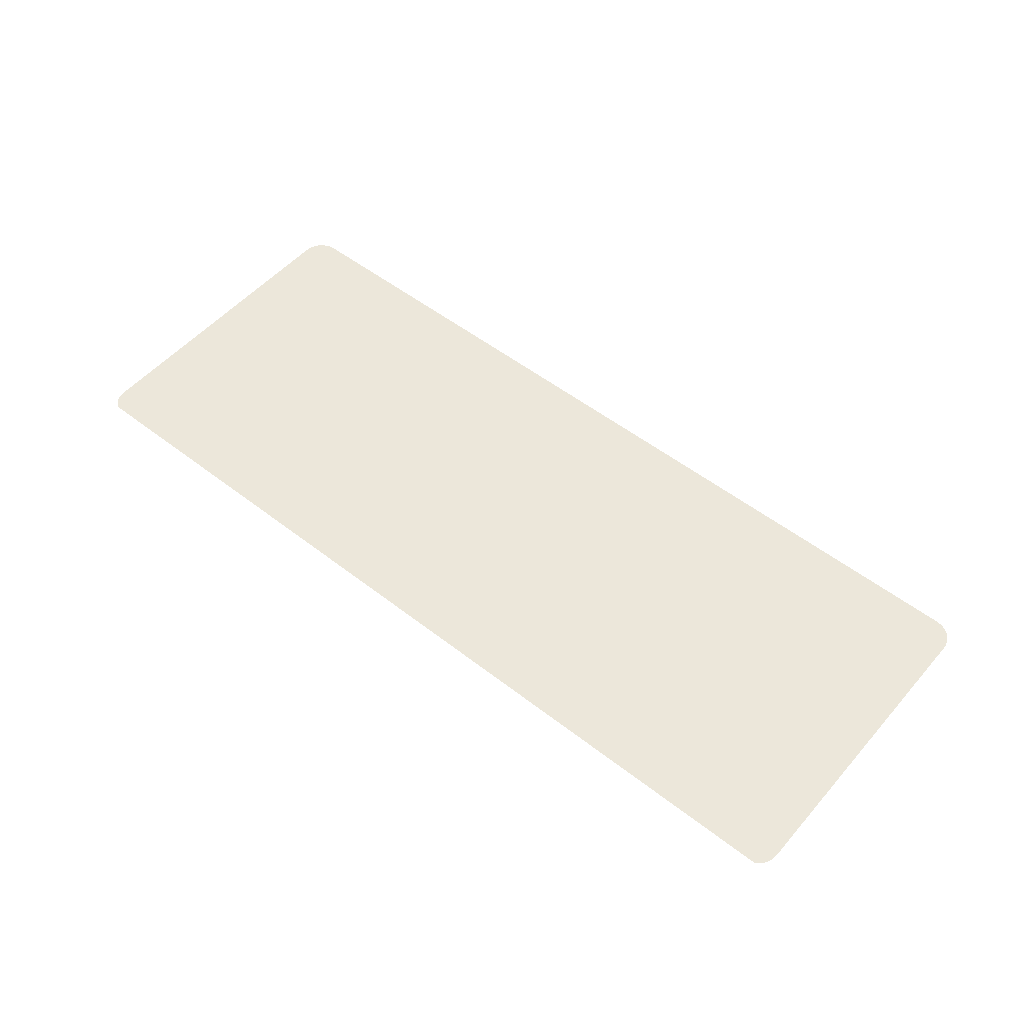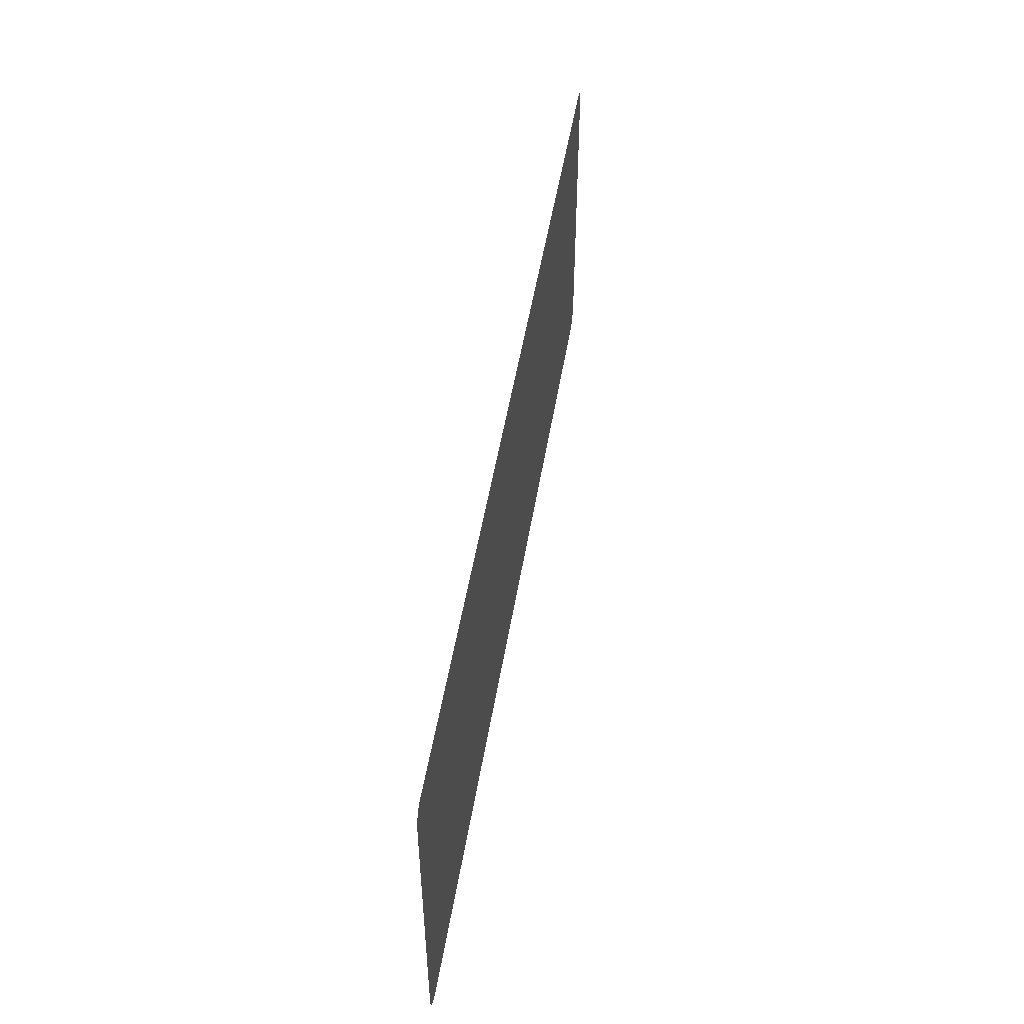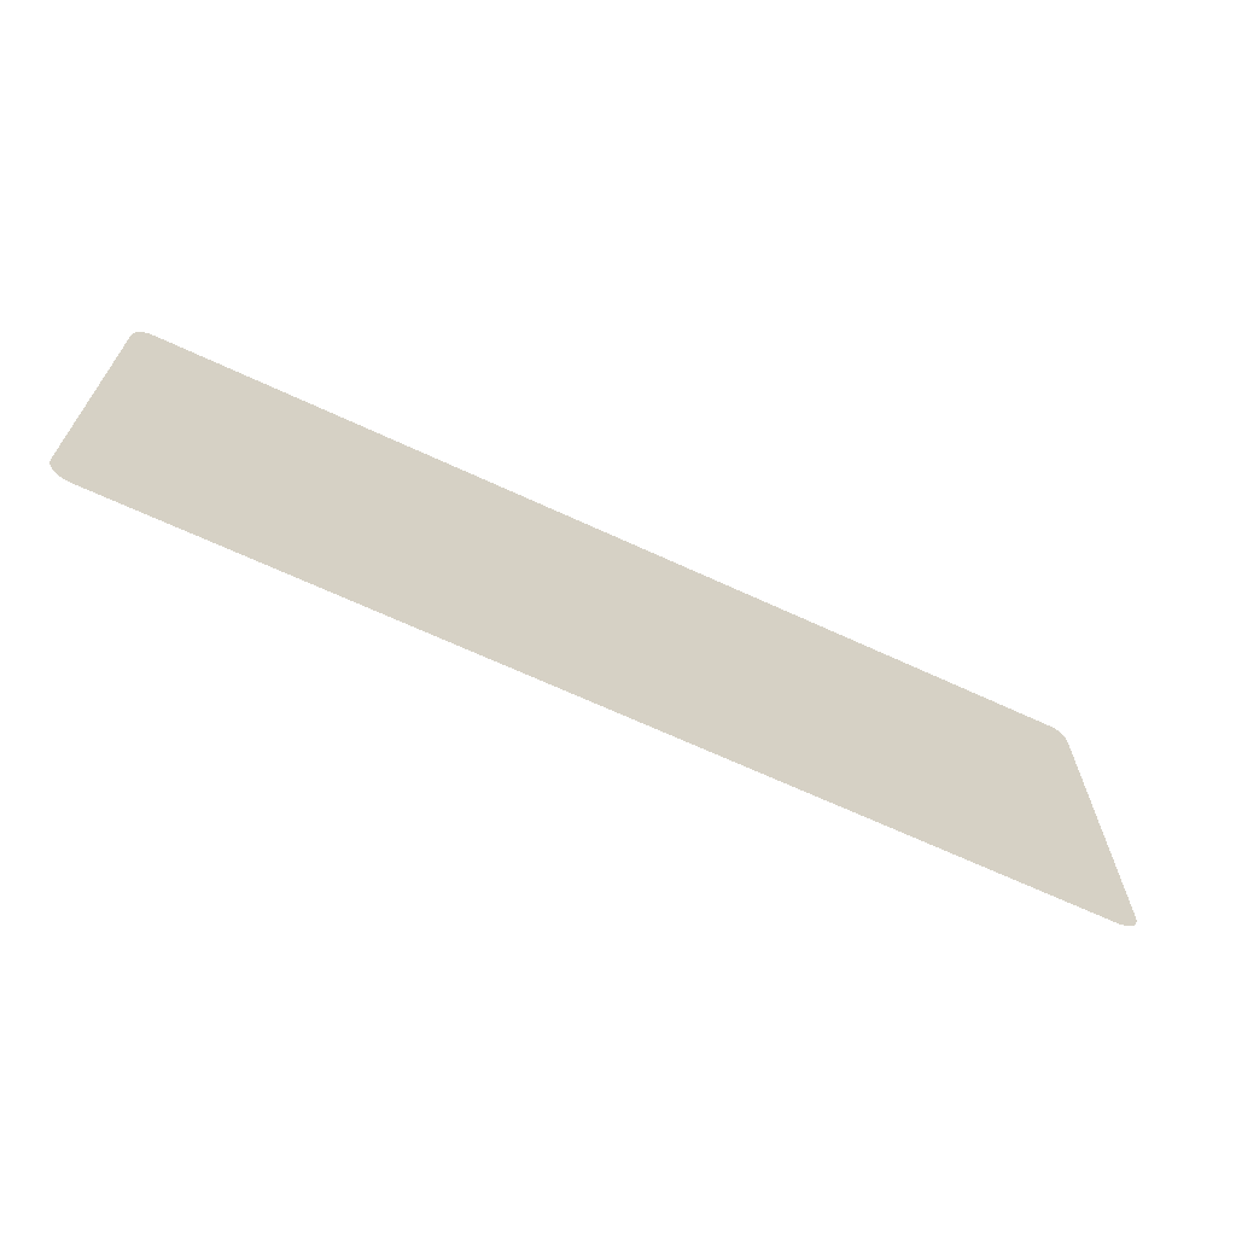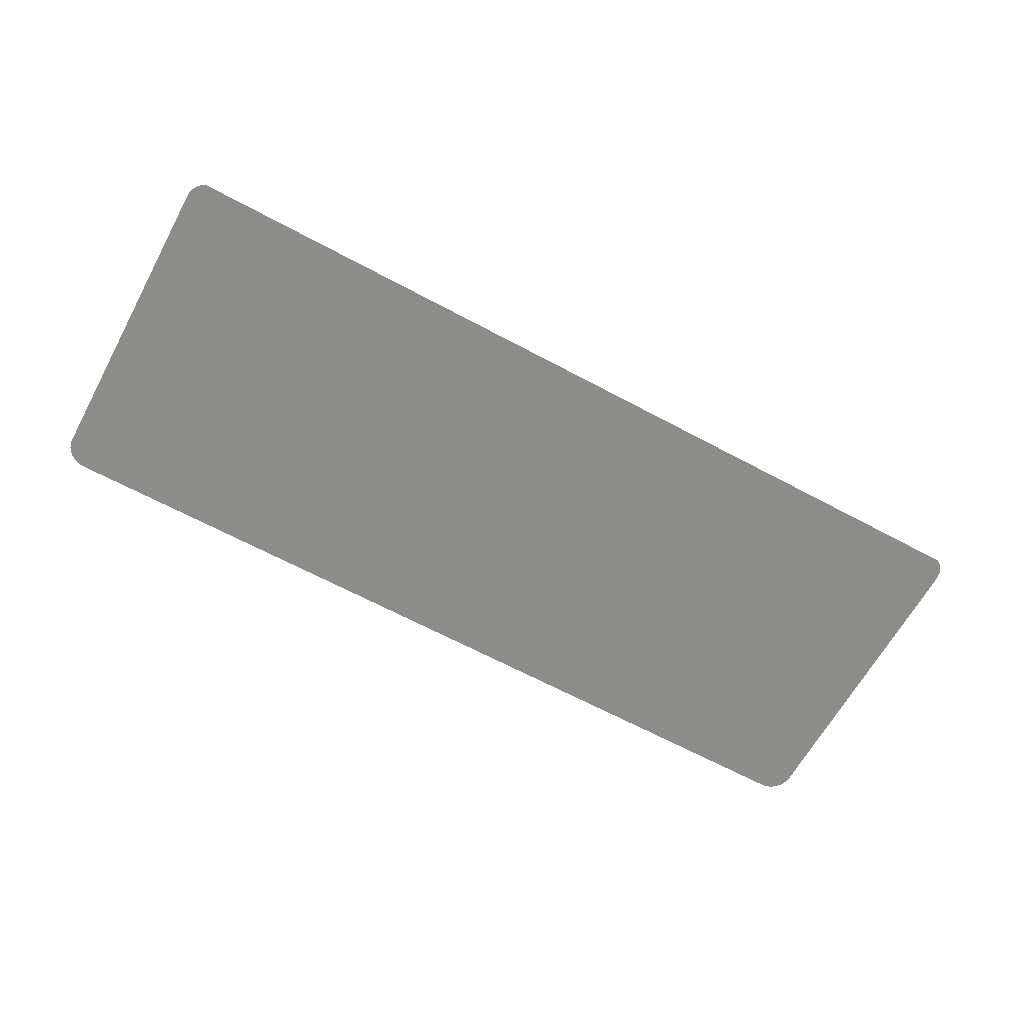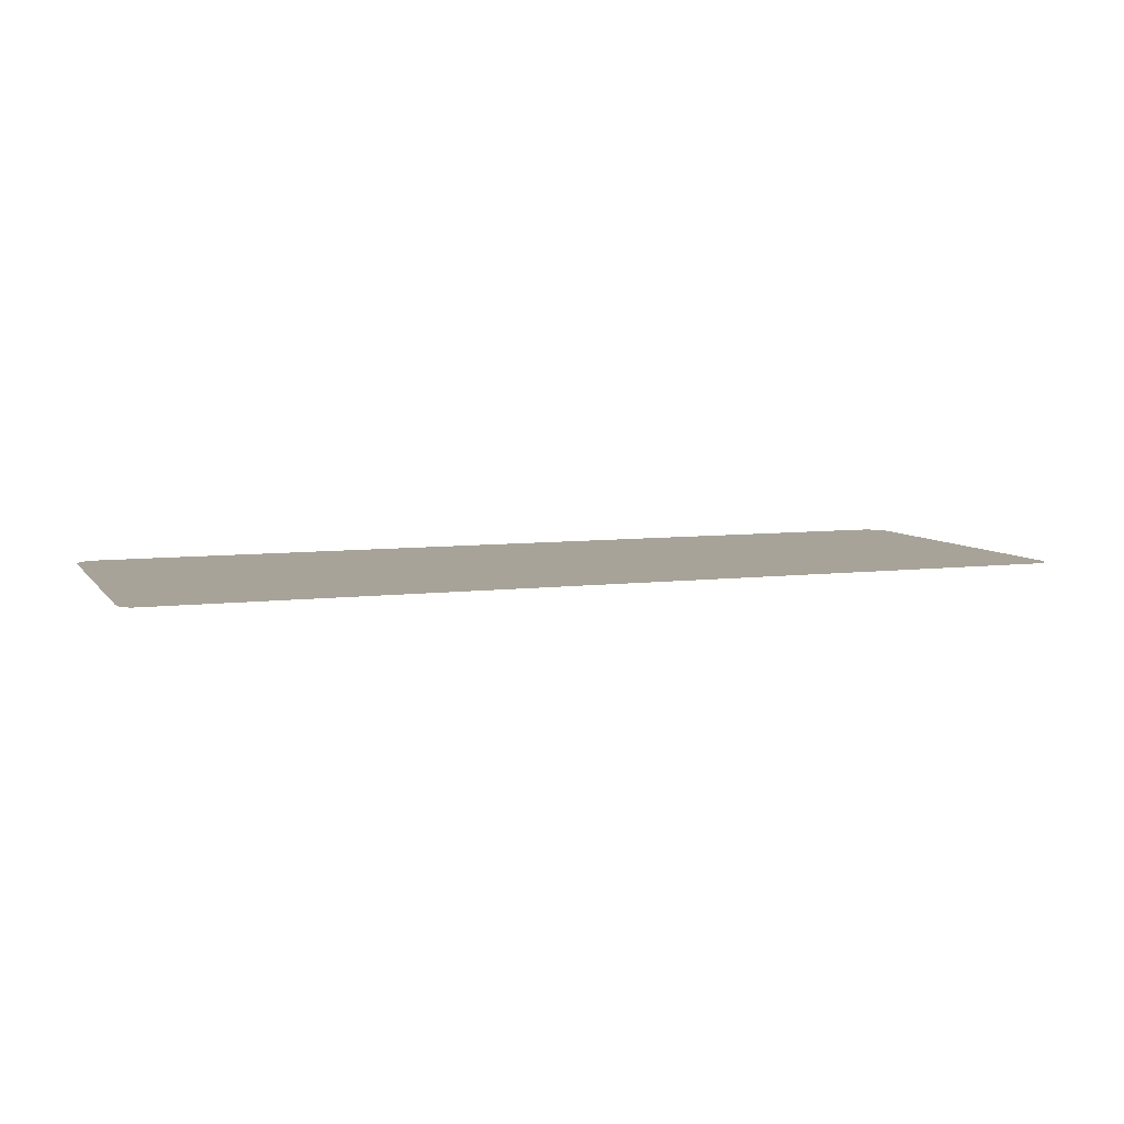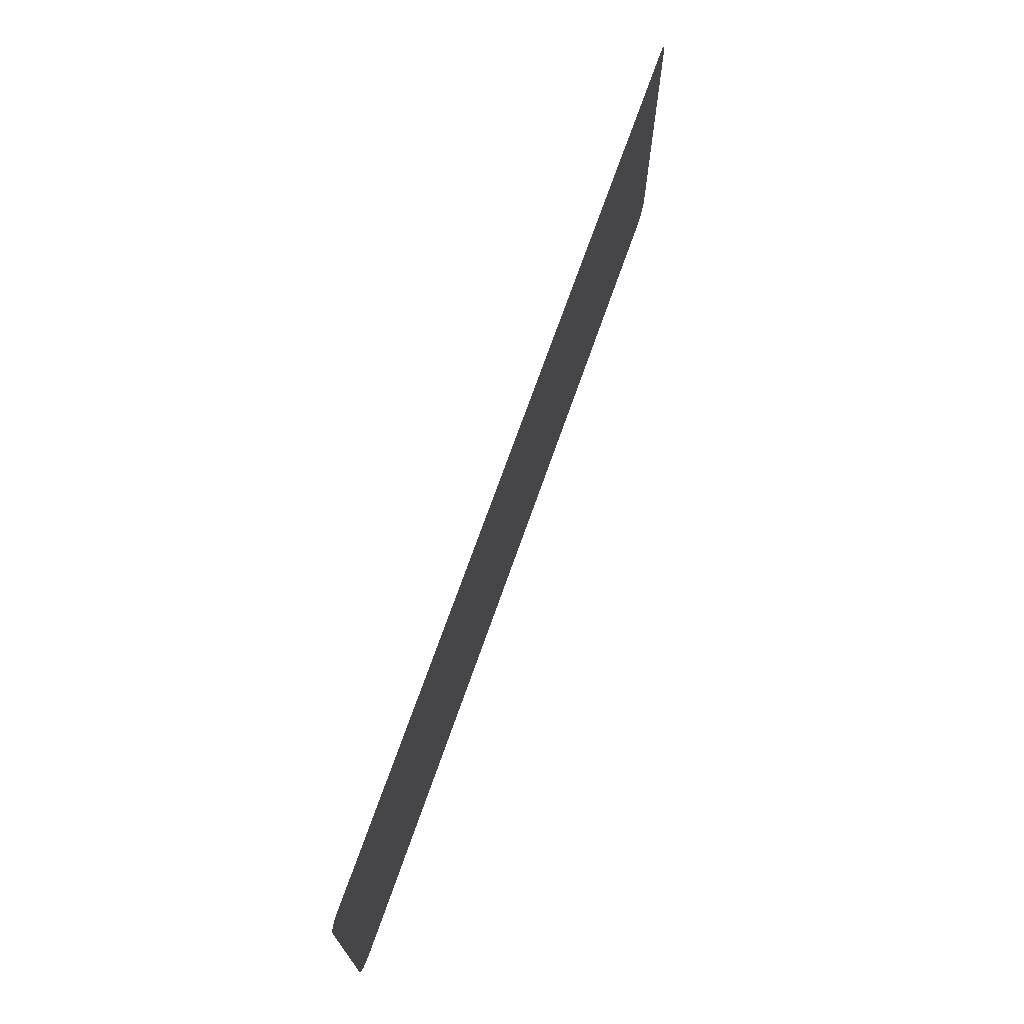
<metadata>
{"format":"obj","ext":"obj","renderer":"f3d","projection":"perspective","resolution":1024,"background":"white","views":[{"elev":52.8,"azim":39.8,"up":"+Y"},{"elev":50.1,"azim":-80.7,"up":"+Z"},{"elev":-65.7,"azim":154.8,"up":"+Z"},{"elev":-64.1,"azim":-28.6,"up":"+Y"},{"elev":6.9,"azim":-20.2,"up":"+Y"},{"elev":70.4,"azim":109.3,"up":"+Z"}]}
</metadata>
<code>
o #ID2217
v 0.05088 0.006883 0.1228
v 0.05086 0.006883 0.09438
v 0.05086 0.006883 0.1225
v 0.05088 0.006883 0.09409
v 0.05094 0.006883 0.1231
v 0.05094 0.006883 0.09382
v 0.05103 0.006883 0.1233
v 0.05103 0.006883 0.09355
v 0.05115 0.006883 0.1236
v 0.05115 0.006883 0.09329
v 0.05131 0.006883 0.1238
v 0.05131 0.006883 0.09306
v 0.0515 0.006883 0.124
v 0.0515 0.006883 0.09285
v 0.05171 0.006883 0.1242
v 0.05171 0.006883 0.09266
v 0.05194 0.006883 0.0925
v 0.05186 0.006883 0.1243
v 0.1341 0.006883 0.1244
v 0.0522 0.006883 0.09238
v 0.05247 0.006883 0.09229
v 0.05274 0.006883 0.09223
v 0.05303 0.006883 0.09221
v 0.1331 0.006883 0.09221
v 0.1333 0.006883 0.09223
v 0.1336 0.006883 0.09229
v 0.1339 0.006883 0.09238
v 0.1341 0.006883 0.0925
v 0.1344 0.006883 0.1242
v 0.1344 0.006883 0.09266
v 0.1346 0.006883 0.124
v 0.1346 0.006883 0.09285
v 0.1348 0.006883 0.1238
v 0.1348 0.006883 0.09306
v 0.1349 0.006883 0.1236
v 0.1349 0.006883 0.09329
v 0.1351 0.006883 0.1233
v 0.1351 0.006883 0.09355
v 0.1352 0.006883 0.1231
v 0.1352 0.006883 0.09382
v 0.1352 0.006883 0.1228
v 0.1352 0.006883 0.09409
v 0.1352 0.006883 0.1225
v 0.1352 0.006883 0.09438
f 1 2 3
f 3 2 1
f 2 1 4
f 4 1 2
f 4 1 5
f 5 1 4
f 4 5 6
f 6 5 4
f 6 5 7
f 7 5 6
f 6 7 8
f 8 7 6
f 8 7 9
f 9 7 8
f 8 9 10
f 10 9 8
f 10 9 11
f 11 9 10
f 10 11 12
f 12 11 10
f 12 11 13
f 13 11 12
f 12 13 14
f 14 13 12
f 14 13 15
f 15 13 14
f 14 15 16
f 16 15 14
f 16 15 17
f 17 15 16
f 17 15 18
f 18 15 17
f 17 18 19
f 19 18 17
f 17 19 20
f 20 19 17
f 20 19 21
f 21 19 20
f 21 19 22
f 22 19 21
f 22 19 23
f 23 19 22
f 23 19 24
f 24 19 23
f 24 19 25
f 25 19 24
f 25 19 26
f 26 19 25
f 26 19 27
f 27 19 26
f 27 19 28
f 28 19 27
f 28 19 29
f 29 19 28
f 28 29 30
f 30 29 28
f 30 29 31
f 31 29 30
f 30 31 32
f 32 31 30
f 32 31 33
f 33 31 32
f 32 33 34
f 34 33 32
f 34 33 35
f 35 33 34
f 34 35 36
f 36 35 34
f 36 35 37
f 37 35 36
f 36 37 38
f 38 37 36
f 38 37 39
f 39 37 38
f 38 39 40
f 40 39 38
f 40 39 41
f 41 39 40
f 40 41 42
f 42 41 40
f 42 41 43
f 43 41 42
f 42 43 44
f 44 43 42

</code>
